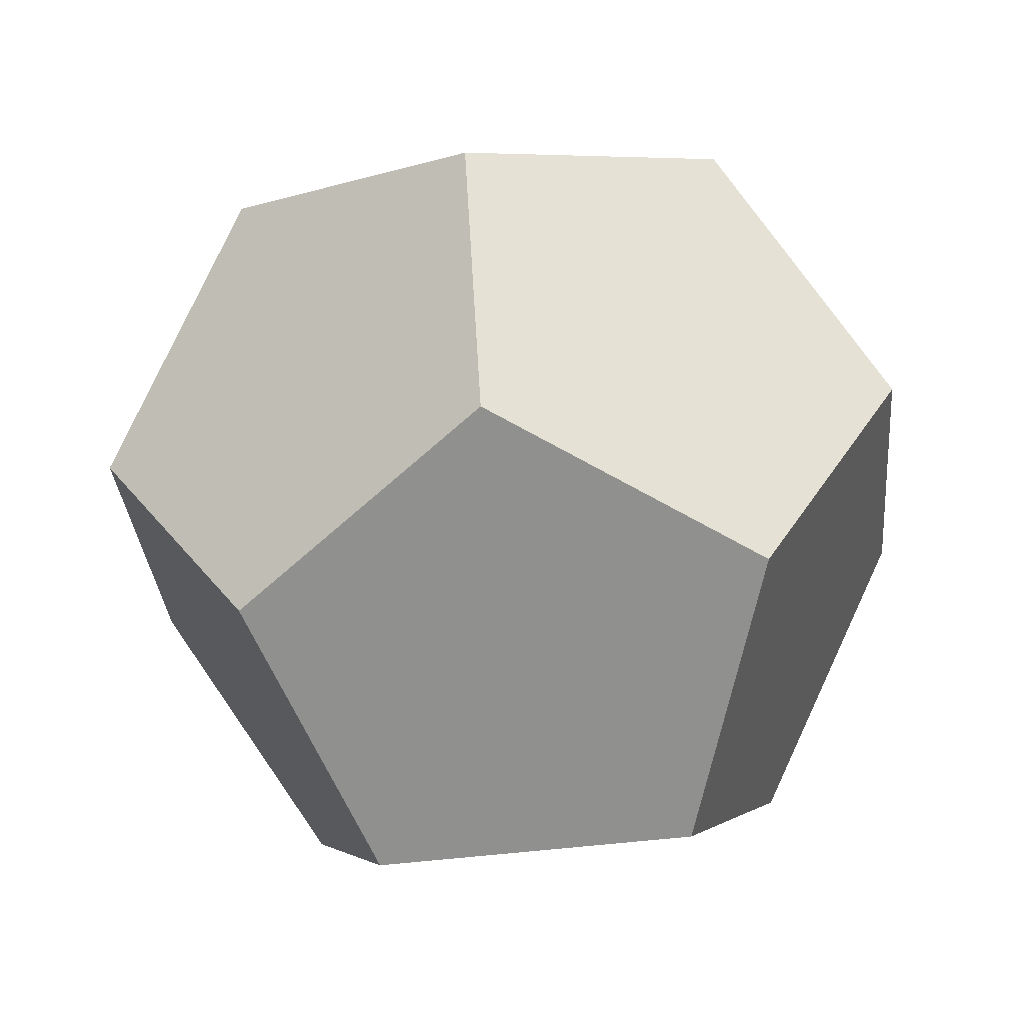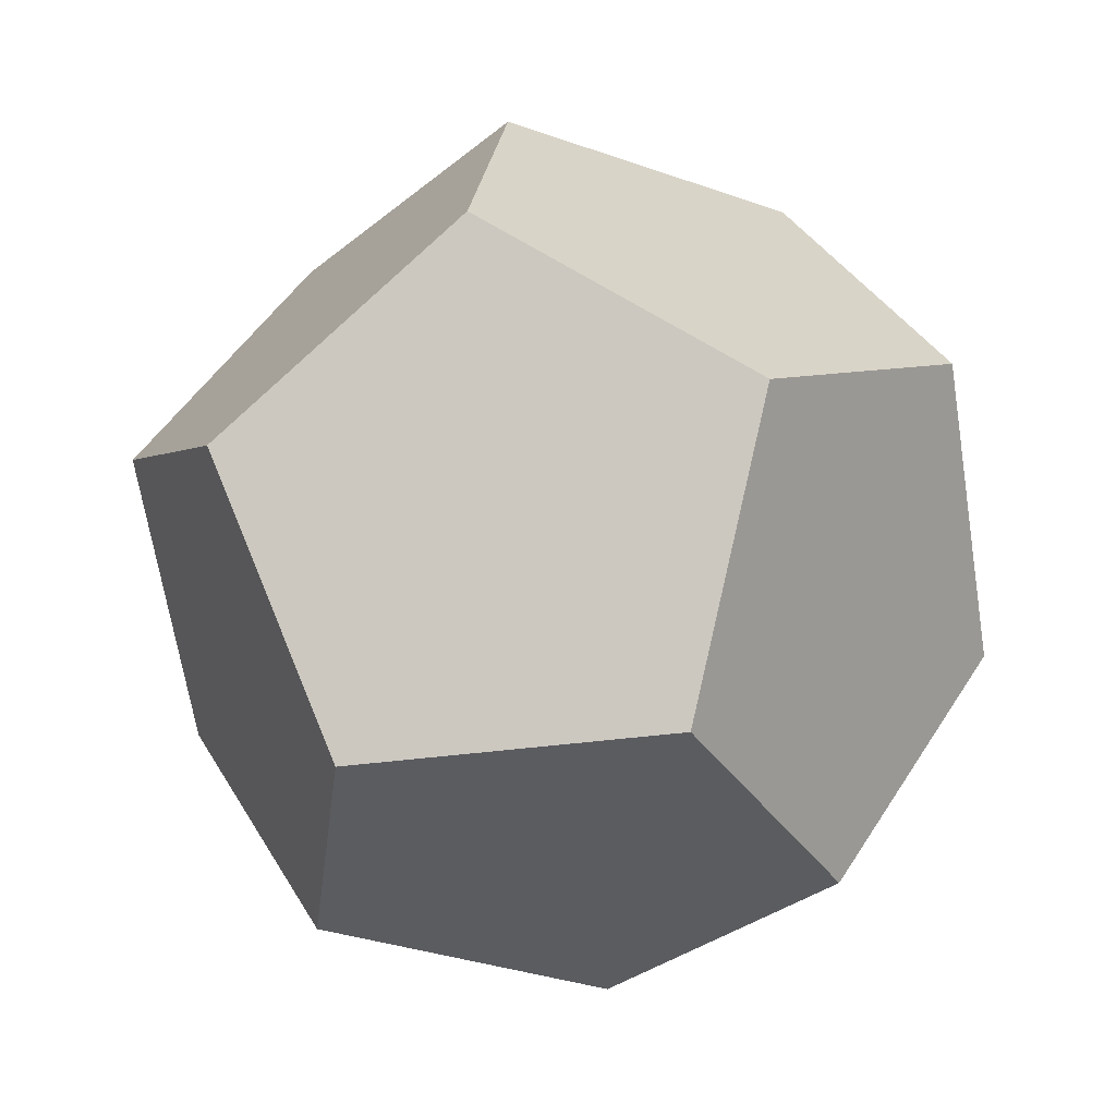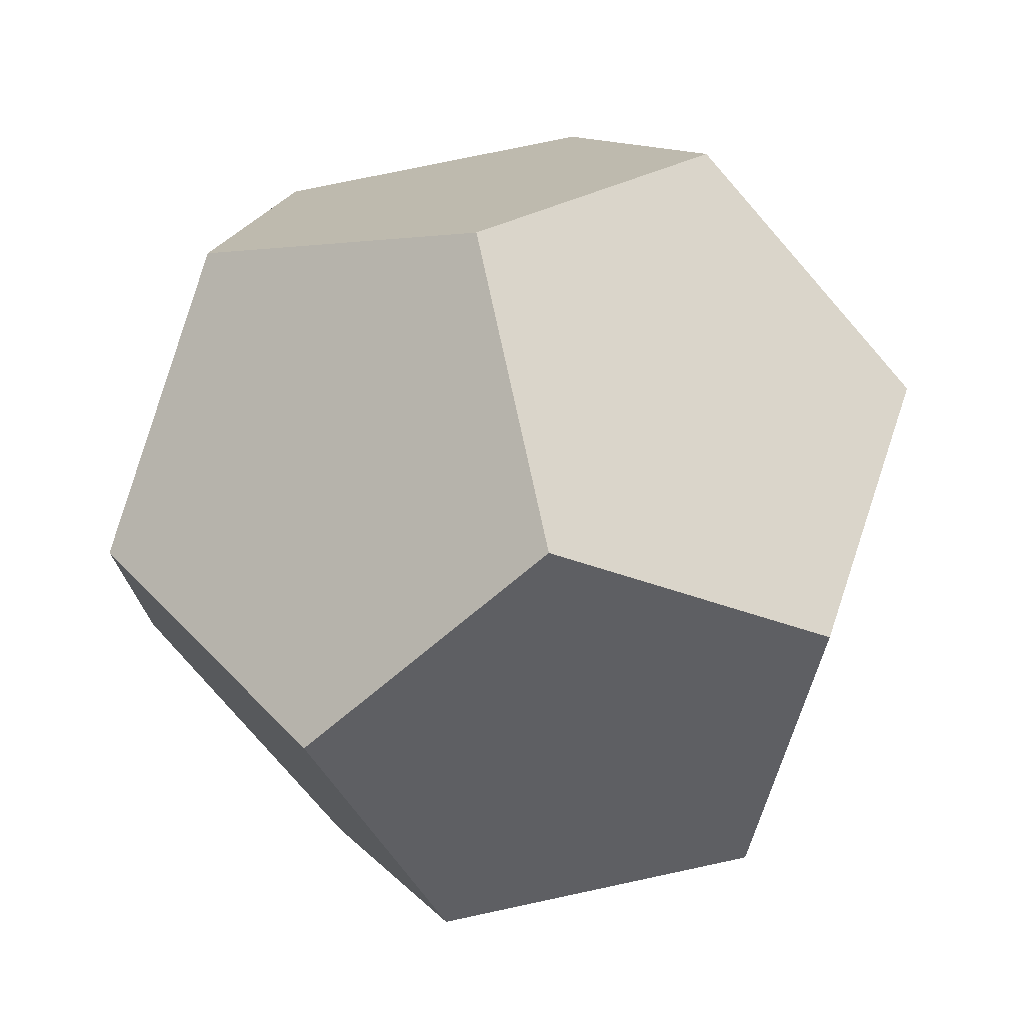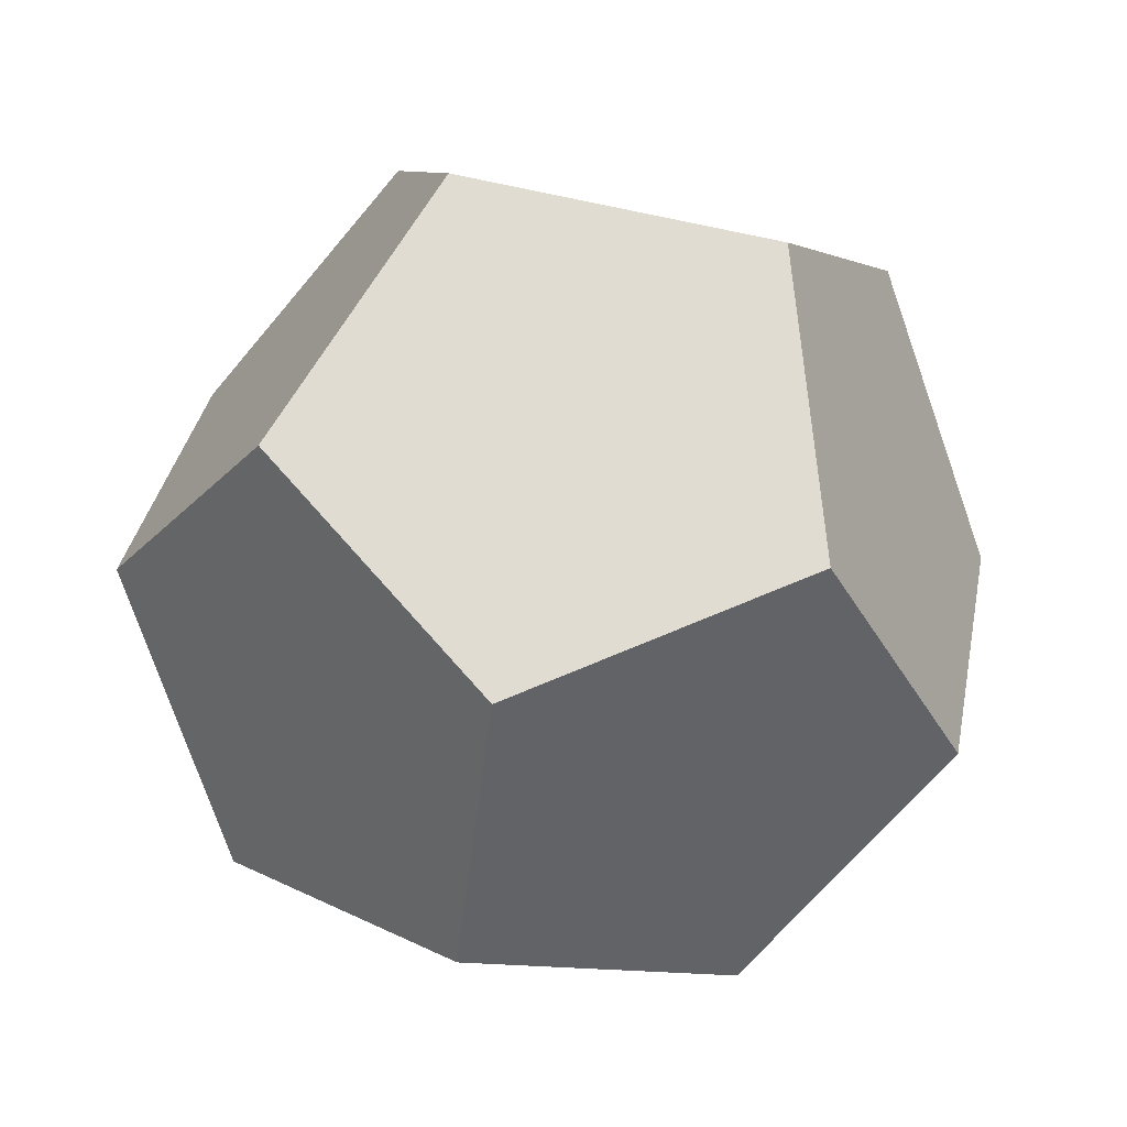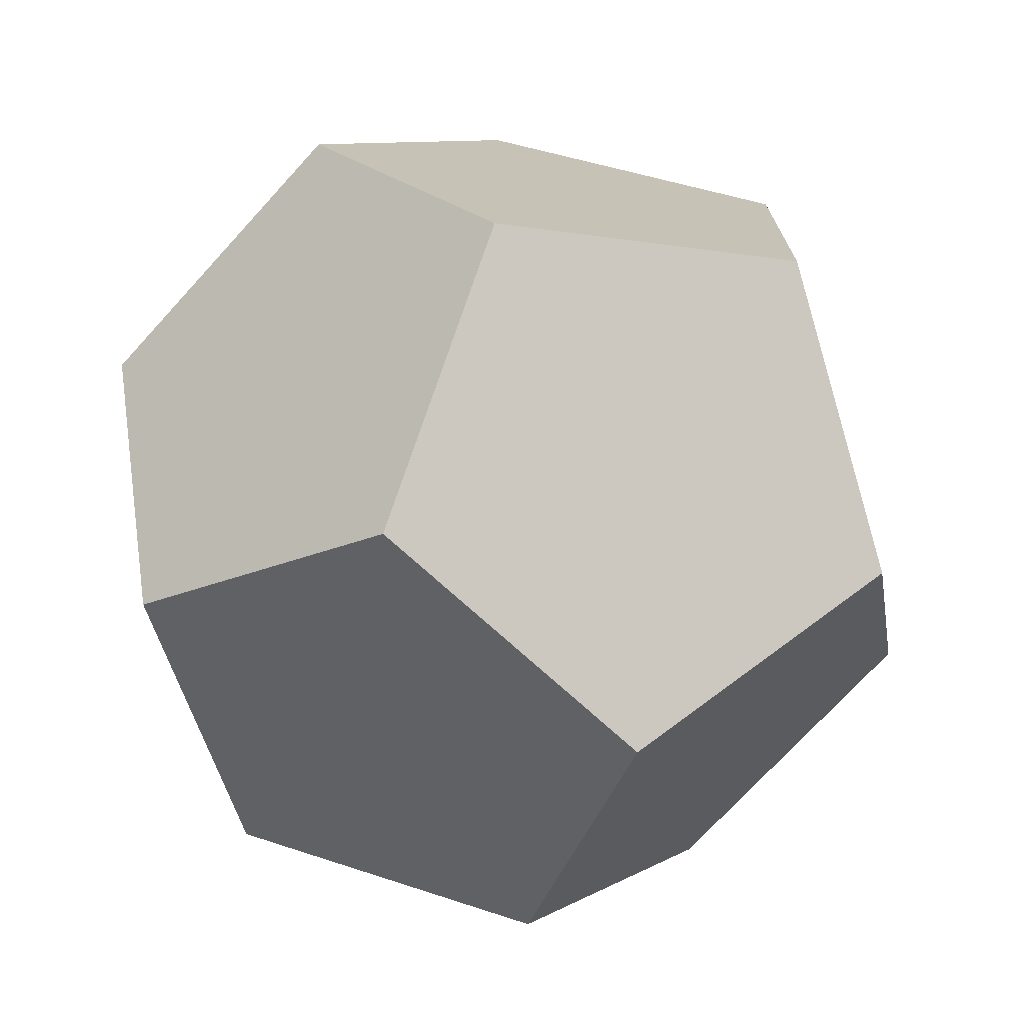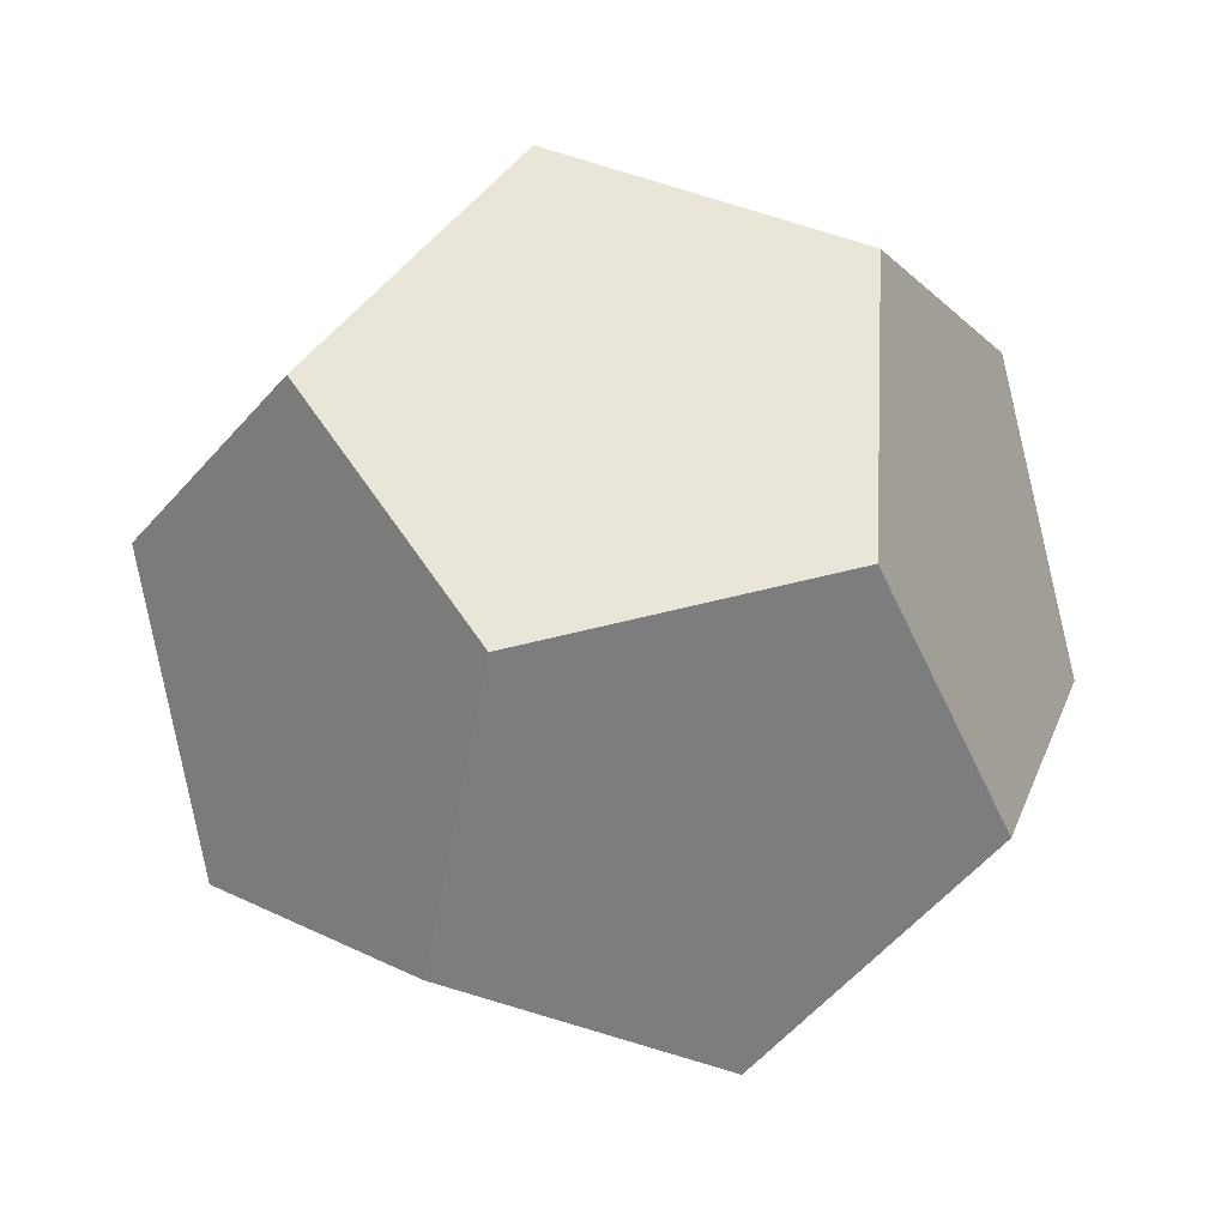
<metadata>
{"format":"obj","ext":"obj","renderer":"f3d","projection":"perspective","resolution":1024,"background":"white","views":[{"elev":-65.6,"azim":-11.8,"up":"+Y"},{"elev":-34.8,"azim":172.8,"up":"+Y"},{"elev":74.3,"azim":-70.4,"up":"+Z"},{"elev":69.1,"azim":-41.0,"up":"+Y"},{"elev":-72.9,"azim":-10.7,"up":"+Z"},{"elev":58.5,"azim":-176.9,"up":"+Y"}]}
</metadata>
<code>
v 0.809 0.618 -0.5878
v -0.191 0 0.5878
v -0.809 1 -0.5878
v 0.809 0.618 0.5878
v 0.618 1.618 0
v 0.5 0 -0.3633
v 0.191 1.618 0.5878
v -0.309 0.618 0.9511
v -0.309 0.618 -0.9511
v -0.5 1.618 0.3633
v -0.618 0 0
v 1 1 0
v 0.309 1 -0.9511
v -0.5 1.618 -0.3633
v -1 0.618 0
v 0.5 0 0.3633
v 0.309 1 0.9511
v 0.191 1.618 -0.5878
v -0.809 1 0.5878
v -0.191 0 -0.5878
f 6 2 11
f 6 16 2
f 9 1 6
f 9 13 1
f 11 3 9
f 11 15 3
f 1 4 16
f 1 12 4
f 3 18 13
f 3 14 18
f 2 19 15
f 2 8 19
f 4 8 2
f 4 17 8
f 10 3 15
f 10 14 3
f 5 1 13
f 5 12 1
f 7 17 12
f 17 4 12
f 7 10 8
f 10 19 8
f 7 5 14
f 5 18 14
f 20 6 11
f 20 9 6
f 20 11 9
f 6 1 16
f 9 3 13
f 11 2 15
f 16 4 2
f 19 10 15
f 18 5 13
f 5 7 12
f 17 7 8
f 10 7 14

</code>
